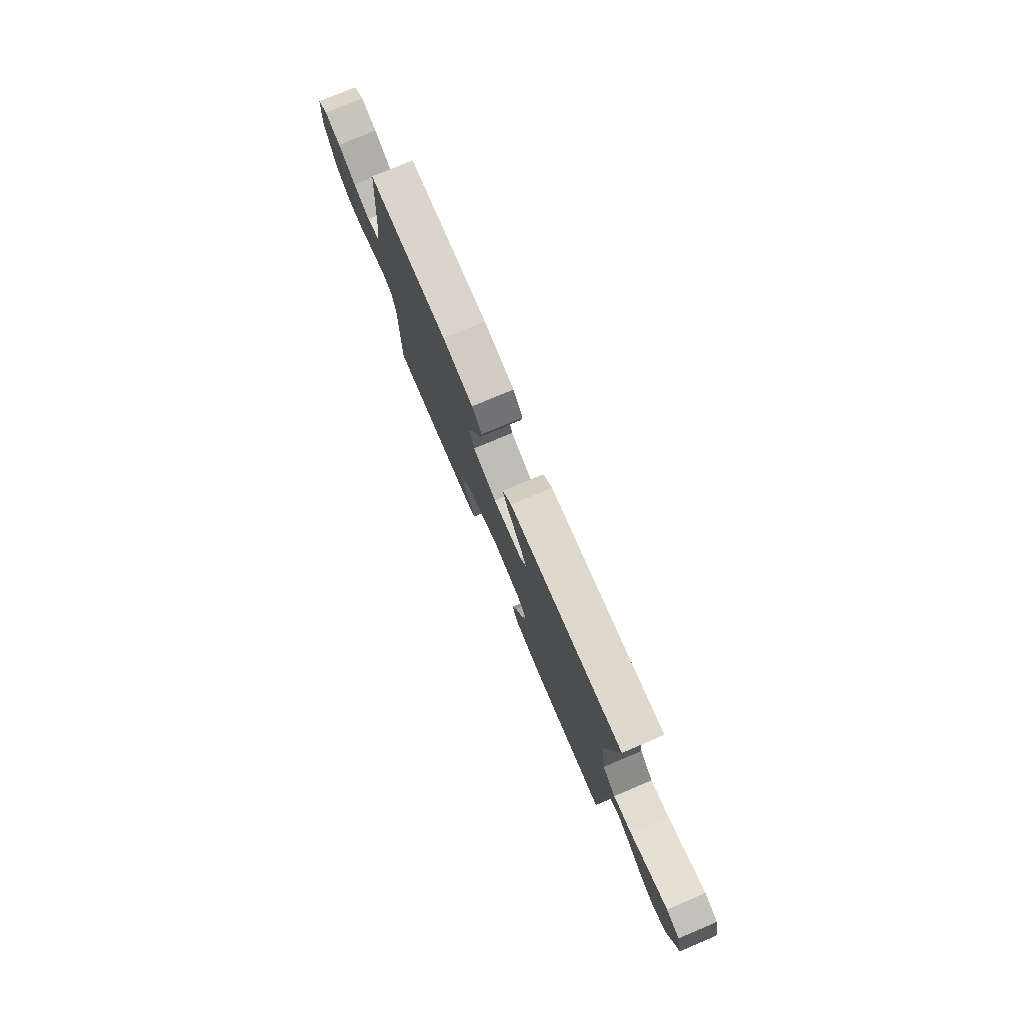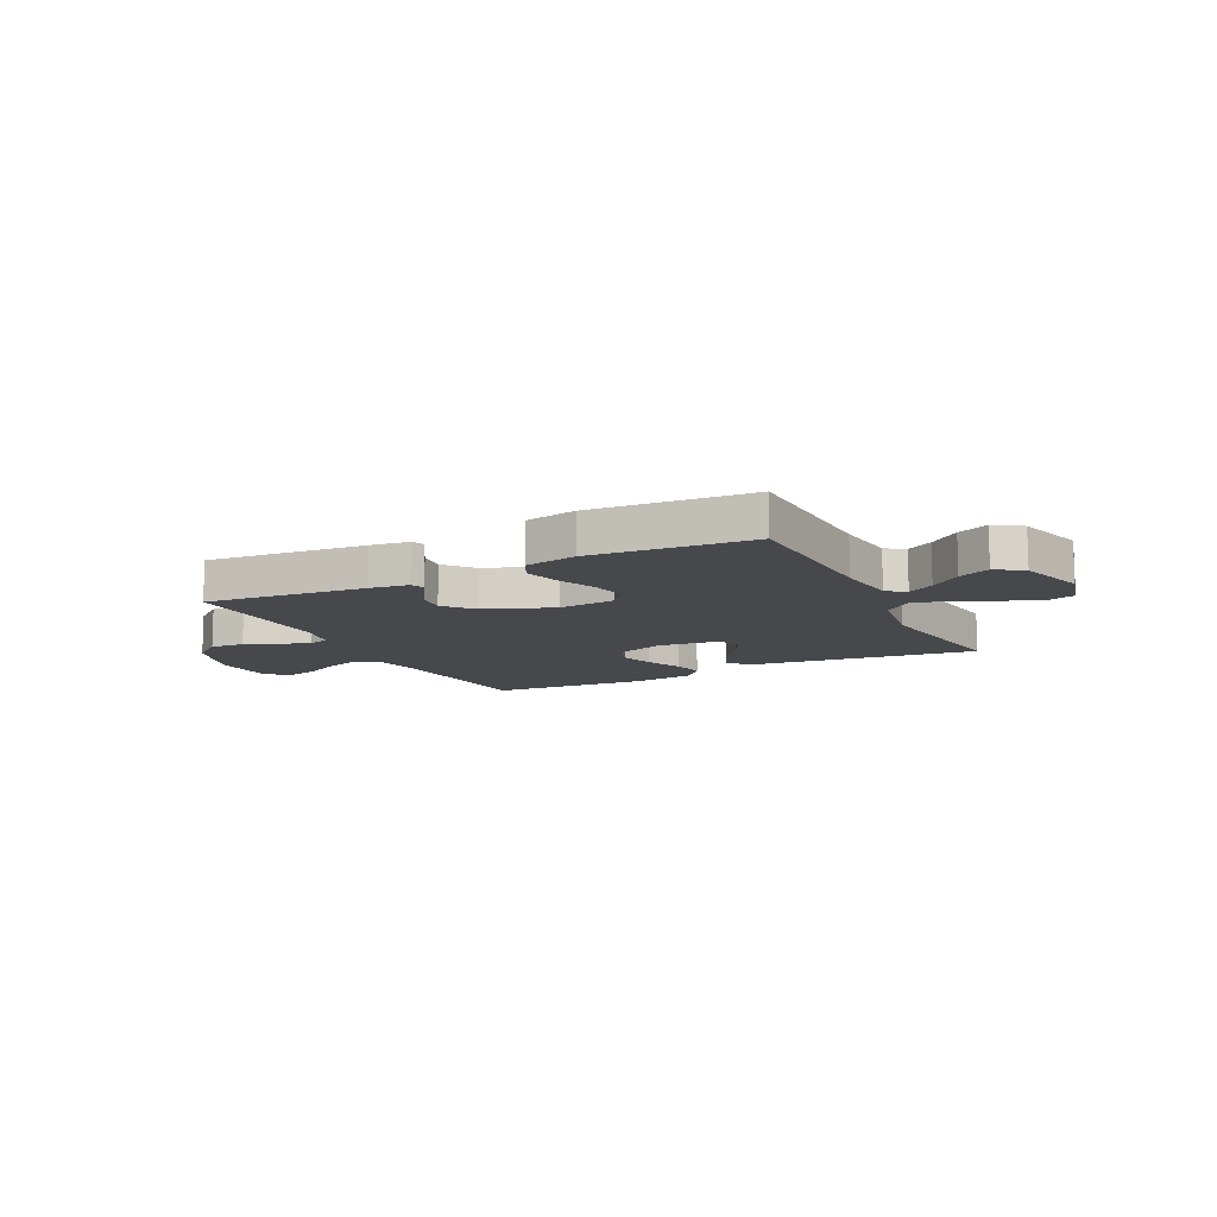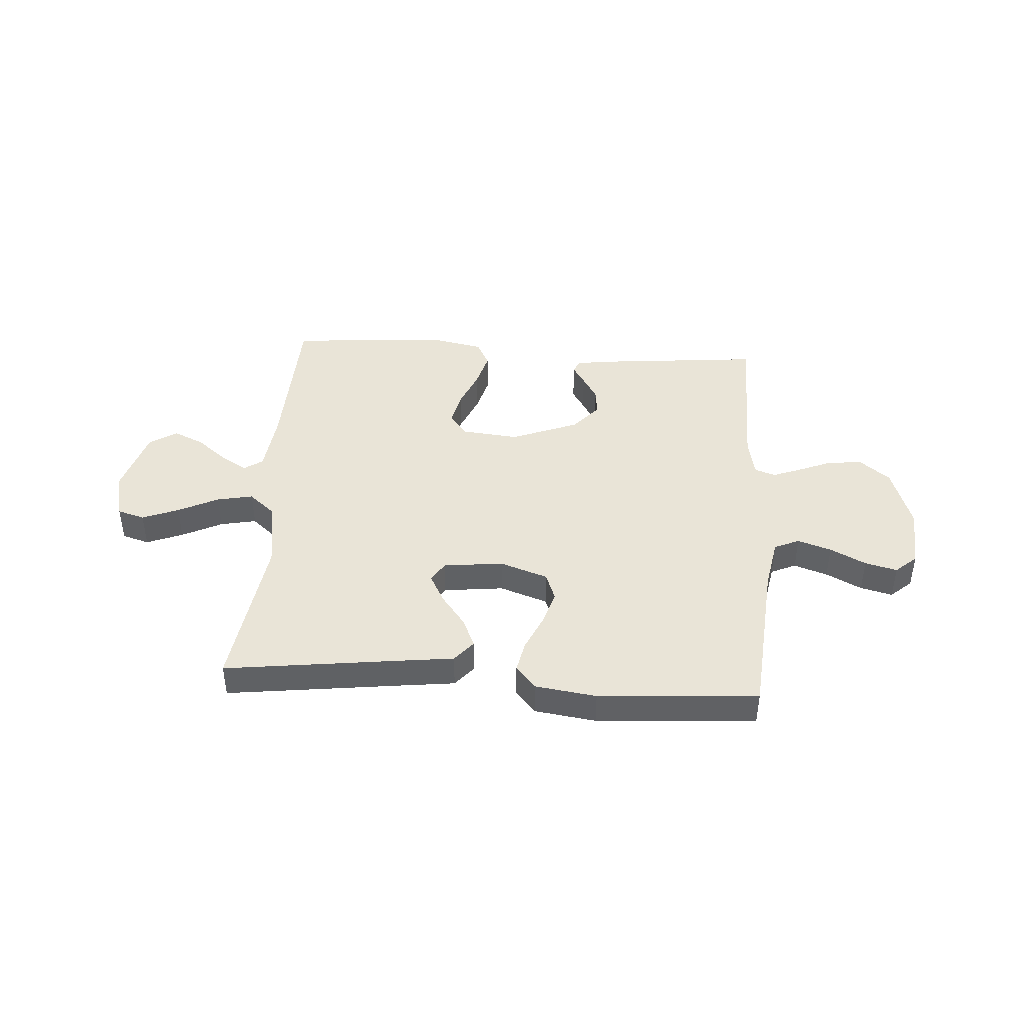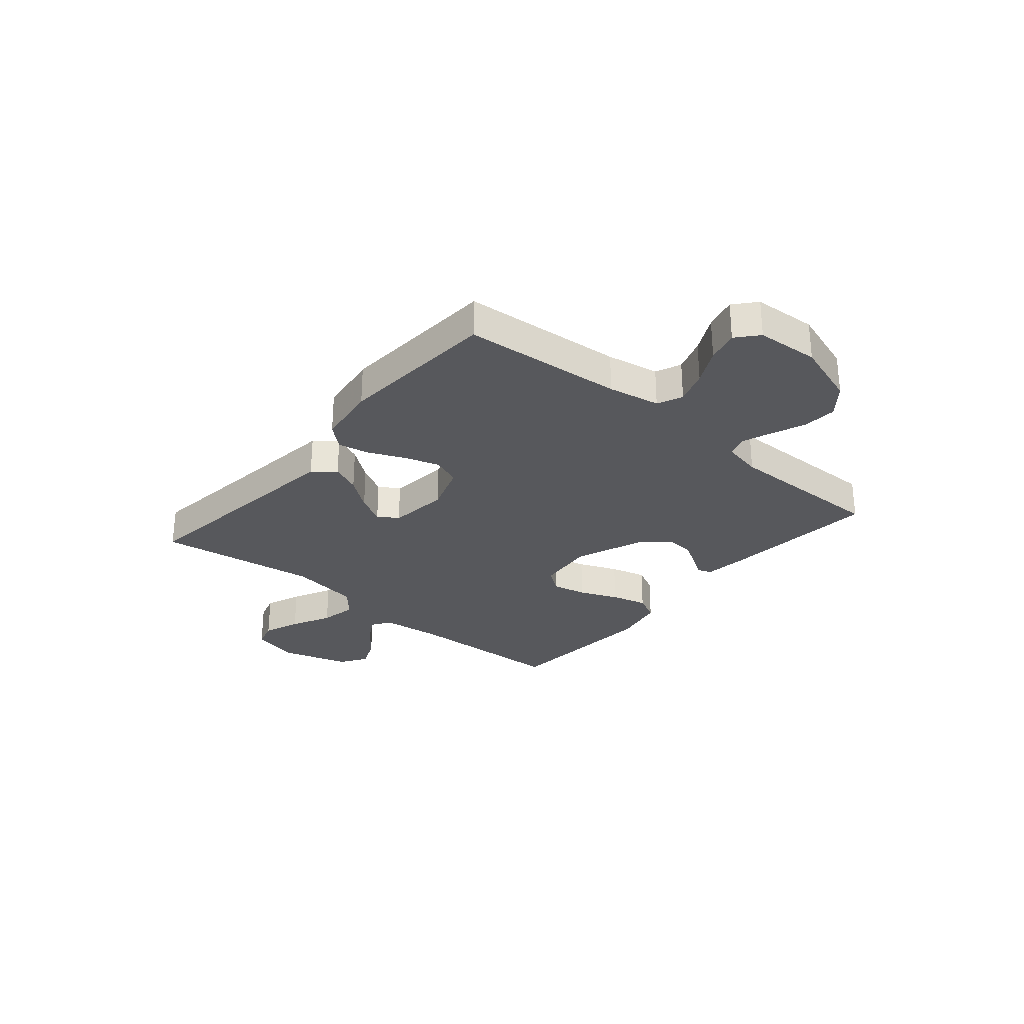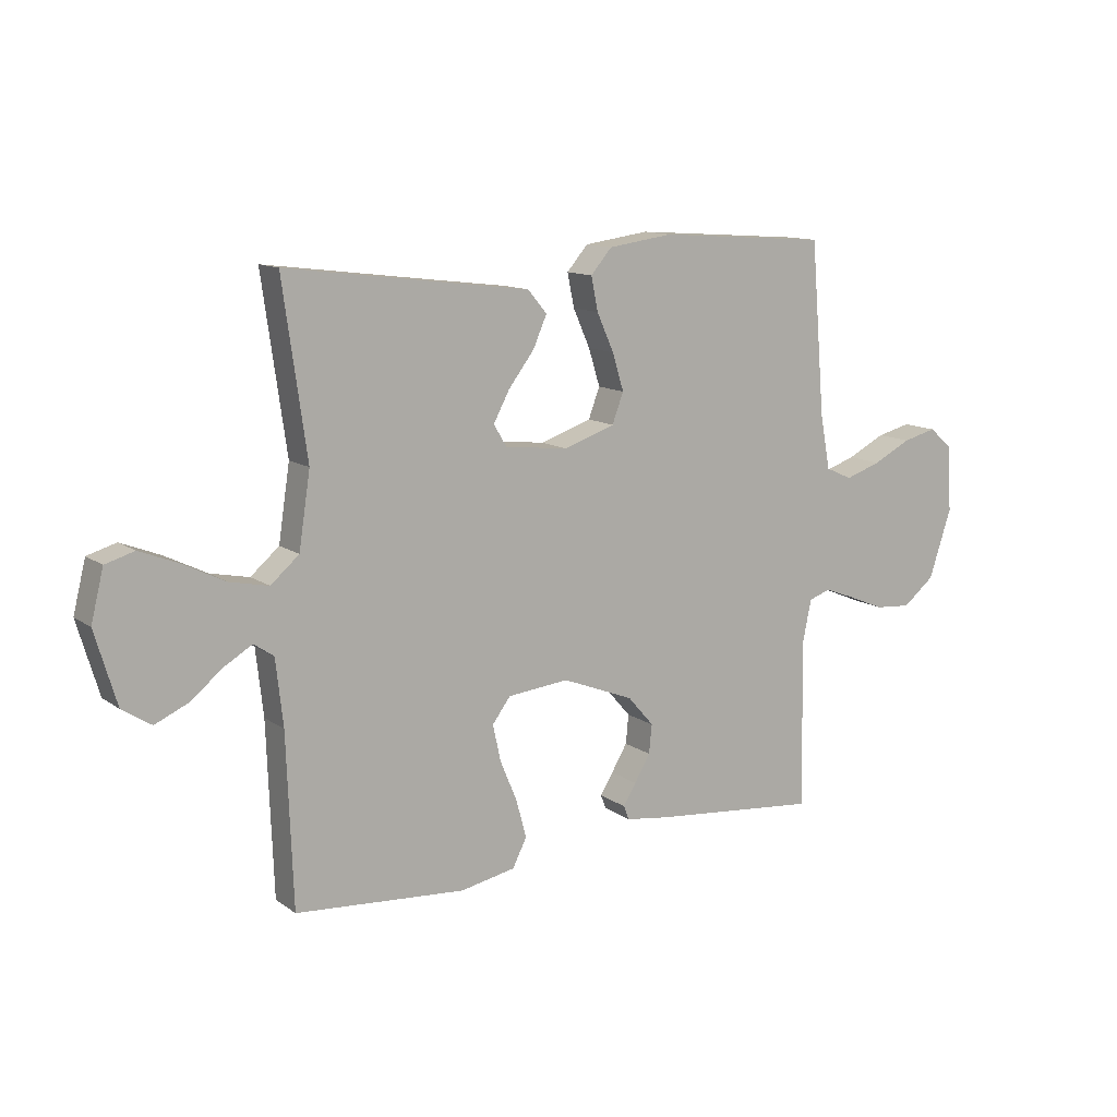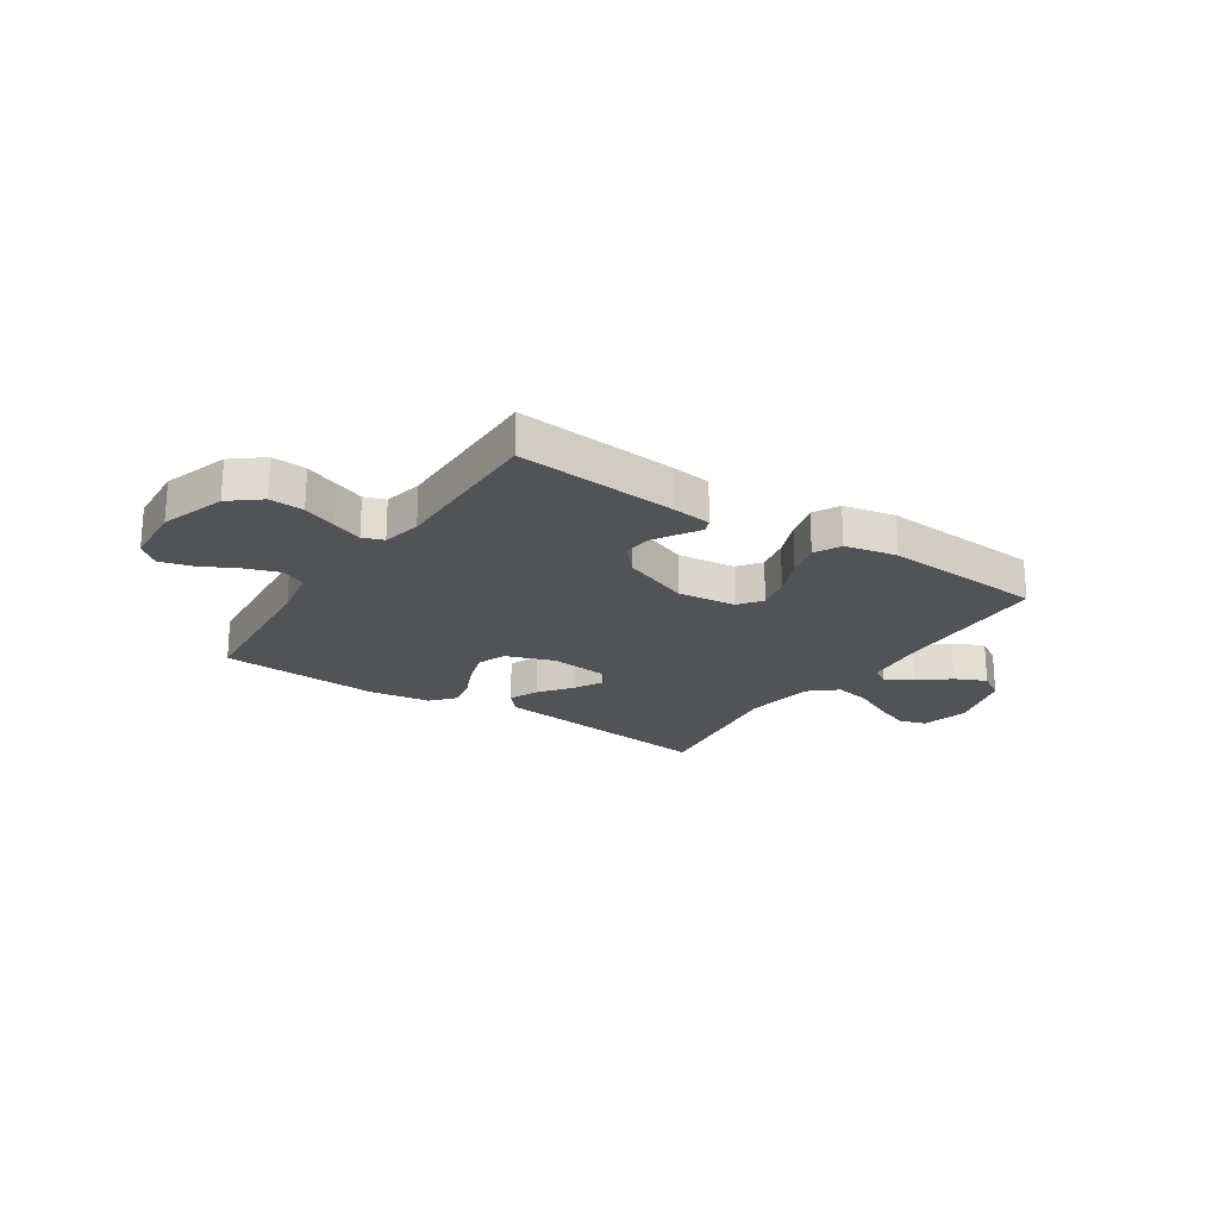
<metadata>
{"format":"obj","ext":"obj","renderer":"f3d","projection":"perspective","resolution":1024,"background":"white","views":[{"elev":77.6,"azim":-112.9,"up":"+Z"},{"elev":-11.5,"azim":-153.4,"up":"+Y"},{"elev":43.1,"azim":3.9,"up":"+Y"},{"elev":-28.8,"azim":49.9,"up":"+Y"},{"elev":12.2,"azim":-32.6,"up":"+Z"},{"elev":-21.7,"azim":146.6,"up":"+Y"}]}
</metadata>
<code>
v -0.5 0.07 0.5
v -0.2 0.07 0.462
v -0.071 0.07 0.446
v -0.037 0.07 0.406
v -0.061 0.07 0.351
v -0.106 0.07 0.292
v -0.135 0.07 0.238
v -0.112 0.07 0.2
v 0 0.07 0.187
v 0.09 0.07 0.218
v 0.11 0.07 0.271
v 0.09 0.07 0.336
v 0.06 0.07 0.403
v 0.048 0.07 0.462
v 0.085 0.07 0.505
v 0.2 0.07 0.521
v 0.5 0.07 0.5
v 0.525 0.07 0.2
v 0.543 0.07 0.103
v 0.59 0.07 0.082
v 0.653 0.07 0.103
v 0.72 0.07 0.137
v 0.78 0.07 0.152
v 0.82 0.07 0.117
v 0.828 0.07 0
v 0.788 0.07 -0.121
v 0.732 0.07 -0.166
v 0.668 0.07 -0.161
v 0.605 0.07 -0.135
v 0.55 0.07 -0.114
v 0.511 0.07 -0.127
v 0.496 0.07 -0.2
v 0.5 0.07 -0.5
v 0.2 0.07 -0.471
v 0.127 0.07 -0.461
v 0.117 0.07 -0.436
v 0.14 0.07 -0.399
v 0.168 0.07 -0.352
v 0.173 0.07 -0.301
v 0.127 0.07 -0.248
v 0 0.07 -0.198
v -0.108 0.07 -0.209
v -0.14 0.07 -0.252
v -0.126 0.07 -0.316
v -0.096 0.07 -0.388
v -0.078 0.07 -0.455
v -0.103 0.07 -0.504
v -0.2 0.07 -0.523
v -0.5 0.07 -0.5
v -0.511 0.07 -0.2
v -0.524 0.07 -0.084
v -0.559 0.07 -0.06
v -0.608 0.07 -0.089
v -0.665 0.07 -0.135
v -0.723 0.07 -0.161
v -0.774 0.07 -0.128
v -0.812 0.07 0
v -0.79 0.07 0.089
v -0.739 0.07 0.104
v -0.671 0.07 0.077
v -0.596 0.07 0.04
v -0.528 0.07 0.026
v -0.478 0.07 0.069
v -0.458 0.07 0.2
v -0.5 0 0.5
v -0.2 0 0.462
v -0.071 0 0.446
v -0.037 0 0.406
v -0.061 0 0.351
v -0.106 0 0.292
v -0.135 0 0.238
v -0.112 0 0.2
v 0 0 0.187
v 0.09 0 0.218
v 0.11 0 0.271
v 0.09 0 0.336
v 0.06 0 0.403
v 0.048 0 0.462
v 0.085 0 0.505
v 0.2 0 0.521
v 0.5 0 0.5
v 0.525 0 0.2
v 0.543 0 0.103
v 0.59 0 0.082
v 0.653 0 0.103
v 0.72 0 0.137
v 0.78 0 0.152
v 0.82 0 0.117
v 0.828 0 0
v 0.788 0 -0.121
v 0.732 0 -0.166
v 0.668 0 -0.161
v 0.605 0 -0.135
v 0.55 0 -0.114
v 0.511 0 -0.127
v 0.496 0 -0.2
v 0.5 0 -0.5
v 0.2 0 -0.471
v 0.127 0 -0.461
v 0.117 0 -0.436
v 0.14 0 -0.399
v 0.168 0 -0.352
v 0.173 0 -0.301
v 0.127 0 -0.248
v 0 0 -0.198
v -0.108 0 -0.209
v -0.14 0 -0.252
v -0.126 0 -0.316
v -0.096 0 -0.388
v -0.078 0 -0.455
v -0.103 0 -0.504
v -0.2 0 -0.523
v -0.5 0 -0.5
v -0.511 0 -0.2
v -0.524 0 -0.084
v -0.559 0 -0.06
v -0.608 0 -0.089
v -0.665 0 -0.135
v -0.723 0 -0.161
v -0.774 0 -0.128
v -0.812 0 0
v -0.79 0 0.089
v -0.739 0 0.104
v -0.671 0 0.077
v -0.596 0 0.04
v -0.528 0 0.026
v -0.478 0 0.069
v -0.458 0 0.2
f 59 60 61
f 58 59 61
f 57 58 61
f 56 57 61
f 55 56 61
f 54 55 61
f 53 54 61
f 52 53 61 62
f 51 52 62 63
f 48 49 50
f 47 48 50
f 46 47 50
f 45 46 50
f 44 45 50
f 50 51 63
f 44 50 63
f 43 44 63
f 35 36 37
f 34 35 37
f 33 34 37
f 32 33 37
f 31 32 37 38
f 27 28 29
f 26 27 29
f 25 26 29
f 24 25 29
f 23 24 29
f 22 23 29
f 21 22 29
f 20 21 29 30
f 19 20 30 31
f 16 17 18
f 15 16 18
f 14 15 18
f 13 14 18
f 12 13 18
f 18 19 31
f 12 18 31
f 11 12 31
f 4 5 6
f 3 4 6
f 2 3 6
f 2 6 7
f 1 2 7
f 64 1 7
f 64 7 8
f 63 64 8
f 43 63 8
f 42 43 8
f 41 42 8 9
f 40 41 9 10
f 10 11 31
f 40 10 31
f 39 40 31
f 31 38 39
f 125 124 123
f 125 123 122
f 125 122 121
f 125 121 120
f 125 120 119
f 125 119 118
f 125 118 117
f 126 125 117 116
f 127 126 116 115
f 114 113 112
f 114 112 111
f 114 111 110
f 114 110 109
f 114 109 108
f 127 115 114
f 127 114 108
f 127 108 107
f 101 100 99
f 101 99 98
f 101 98 97
f 101 97 96
f 102 101 96 95
f 93 92 91
f 93 91 90
f 93 90 89
f 93 89 88
f 93 88 87
f 93 87 86
f 93 86 85
f 94 93 85 84
f 95 94 84 83
f 82 81 80
f 82 80 79
f 82 79 78
f 82 78 77
f 82 77 76
f 95 83 82
f 95 82 76
f 95 76 75
f 70 69 68
f 70 68 67
f 70 67 66
f 71 70 66
f 71 66 65
f 71 65 128
f 72 71 128
f 72 128 127
f 72 127 107
f 72 107 106
f 73 72 106 105
f 74 73 105 104
f 95 75 74
f 95 74 104
f 95 104 103
f 103 102 95
f 1 65 66 2
f 2 66 67 3
f 3 67 68 4
f 4 68 69 5
f 5 69 70 6
f 6 70 71 7
f 7 71 72 8
f 8 72 73 9
f 9 73 74 10
f 10 74 75 11
f 11 75 76 12
f 12 76 77 13
f 13 77 78 14
f 14 78 79 15
f 15 79 80 16
f 16 80 81 17
f 17 81 82 18
f 18 82 83 19
f 19 83 84 20
f 20 84 85 21
f 21 85 86 22
f 22 86 87 23
f 23 87 88 24
f 24 88 89 25
f 25 89 90 26
f 26 90 91 27
f 27 91 92 28
f 28 92 93 29
f 29 93 94 30
f 30 94 95 31
f 31 95 96 32
f 32 96 97 33
f 33 97 98 34
f 34 98 99 35
f 35 99 100 36
f 36 100 101 37
f 37 101 102 38
f 38 102 103 39
f 39 103 104 40
f 40 104 105 41
f 41 105 106 42
f 42 106 107 43
f 43 107 108 44
f 44 108 109 45
f 45 109 110 46
f 46 110 111 47
f 47 111 112 48
f 48 112 113 49
f 49 113 114 50
f 50 114 115 51
f 51 115 116 52
f 52 116 117 53
f 53 117 118 54
f 54 118 119 55
f 55 119 120 56
f 56 120 121 57
f 57 121 122 58
f 58 122 123 59
f 59 123 124 60
f 60 124 125 61
f 61 125 126 62
f 62 126 127 63
f 63 127 128 64
f 64 128 65 1

</code>
